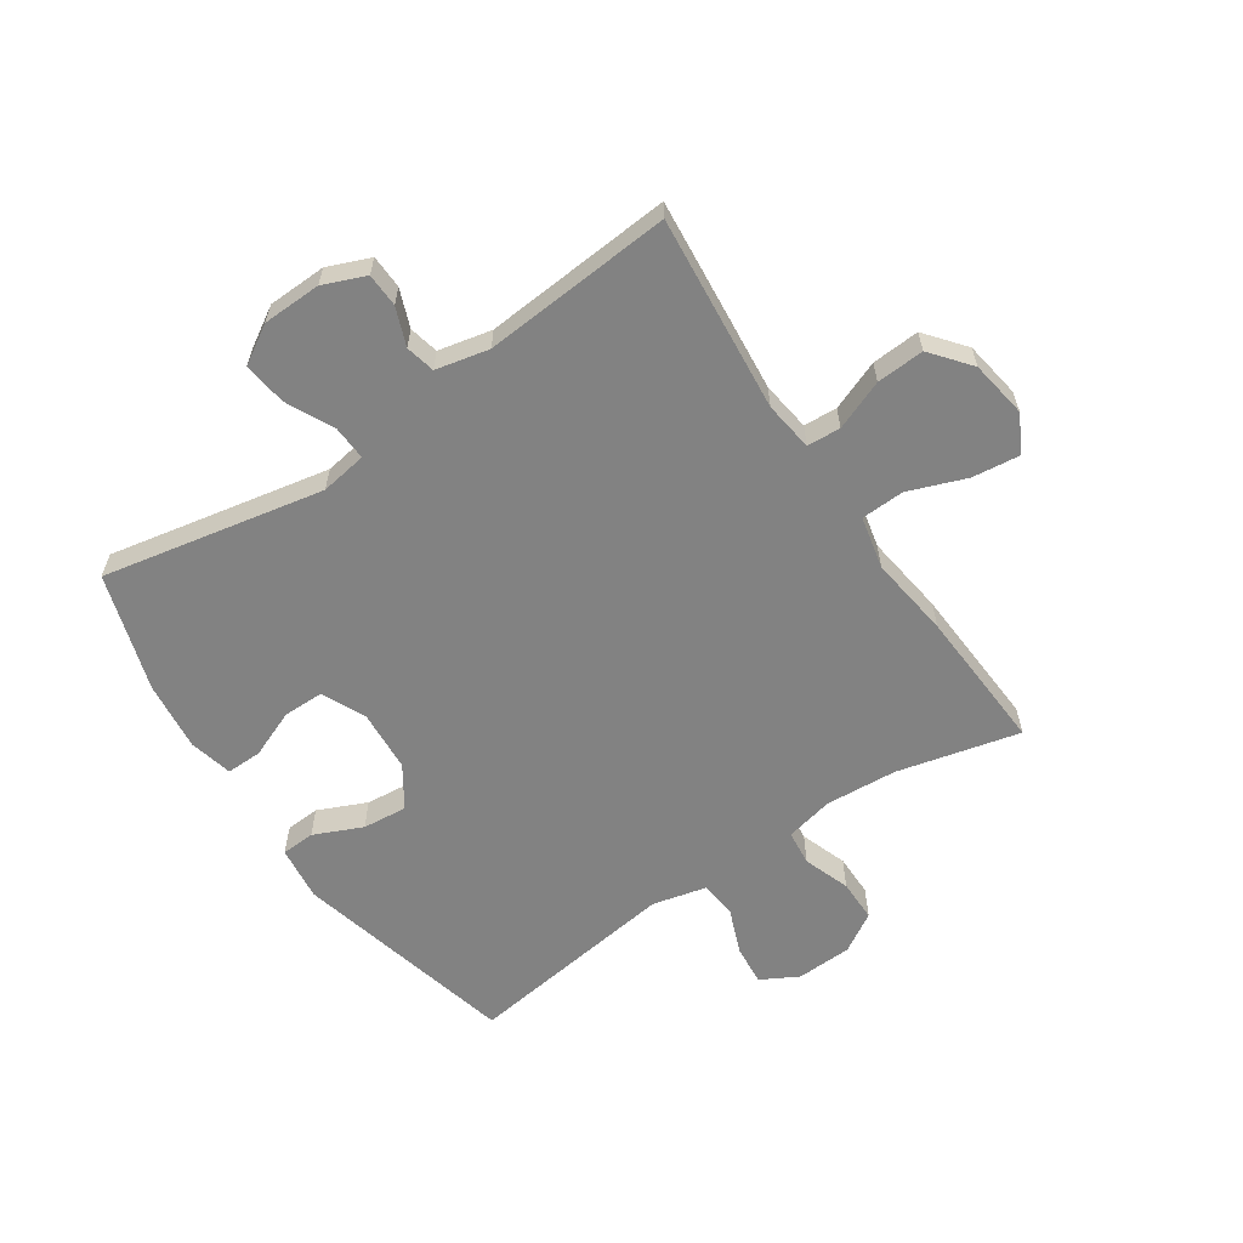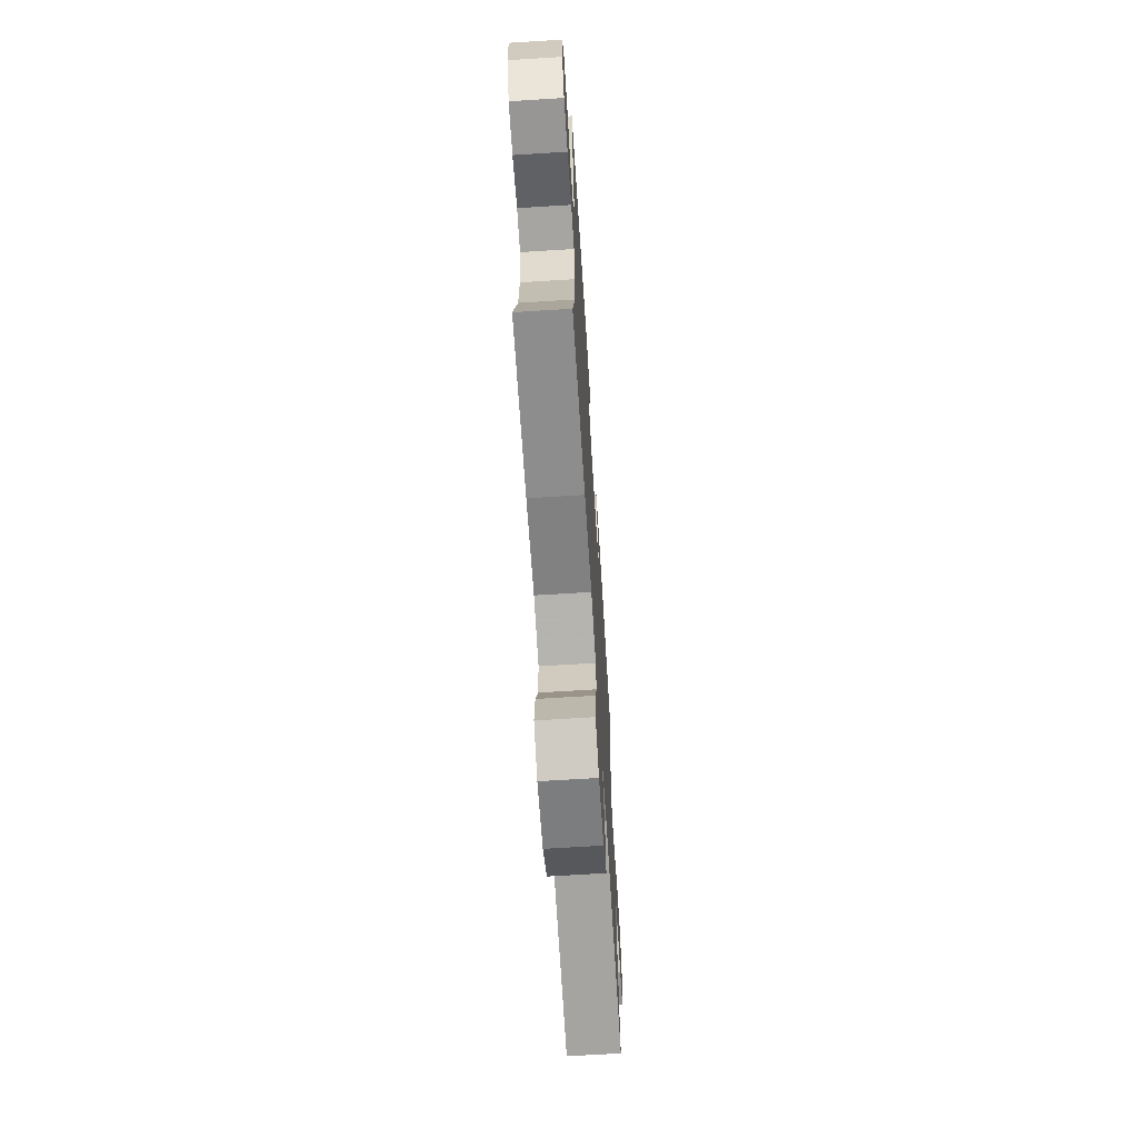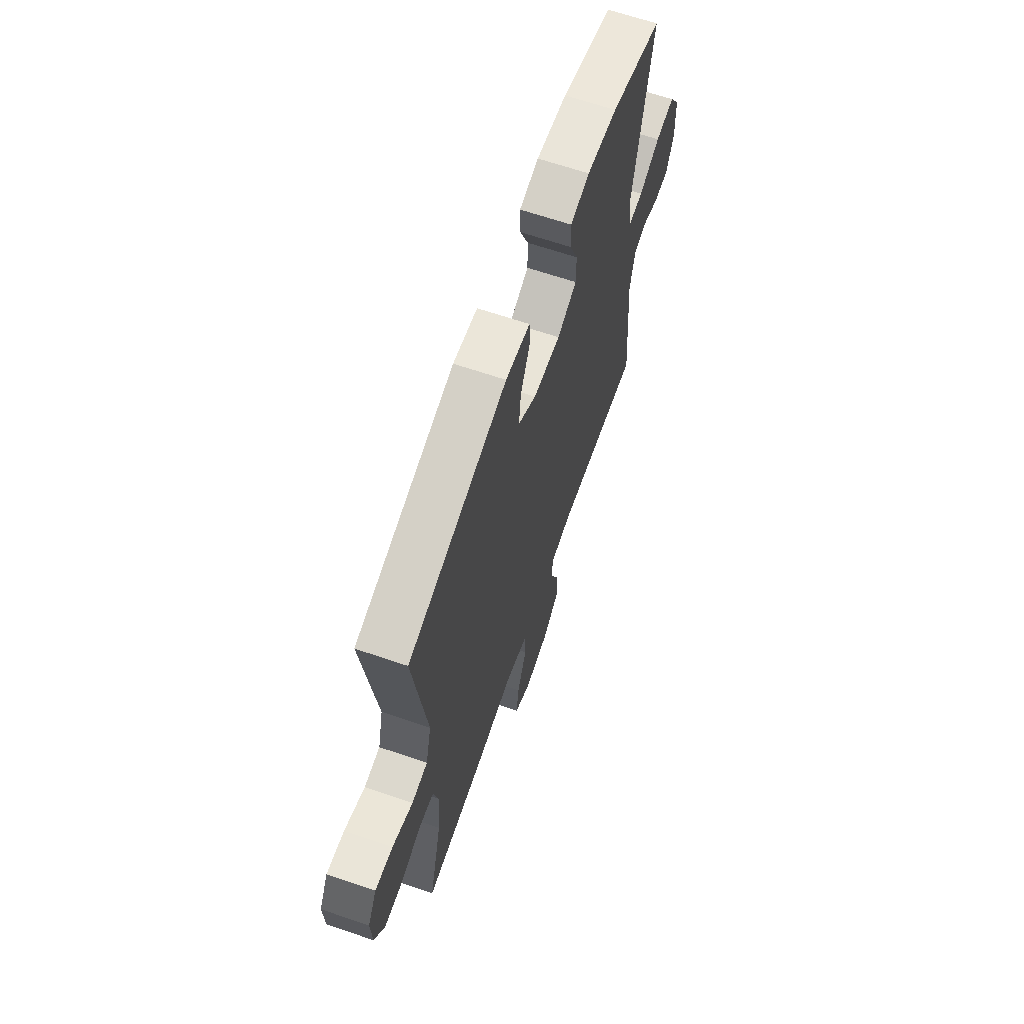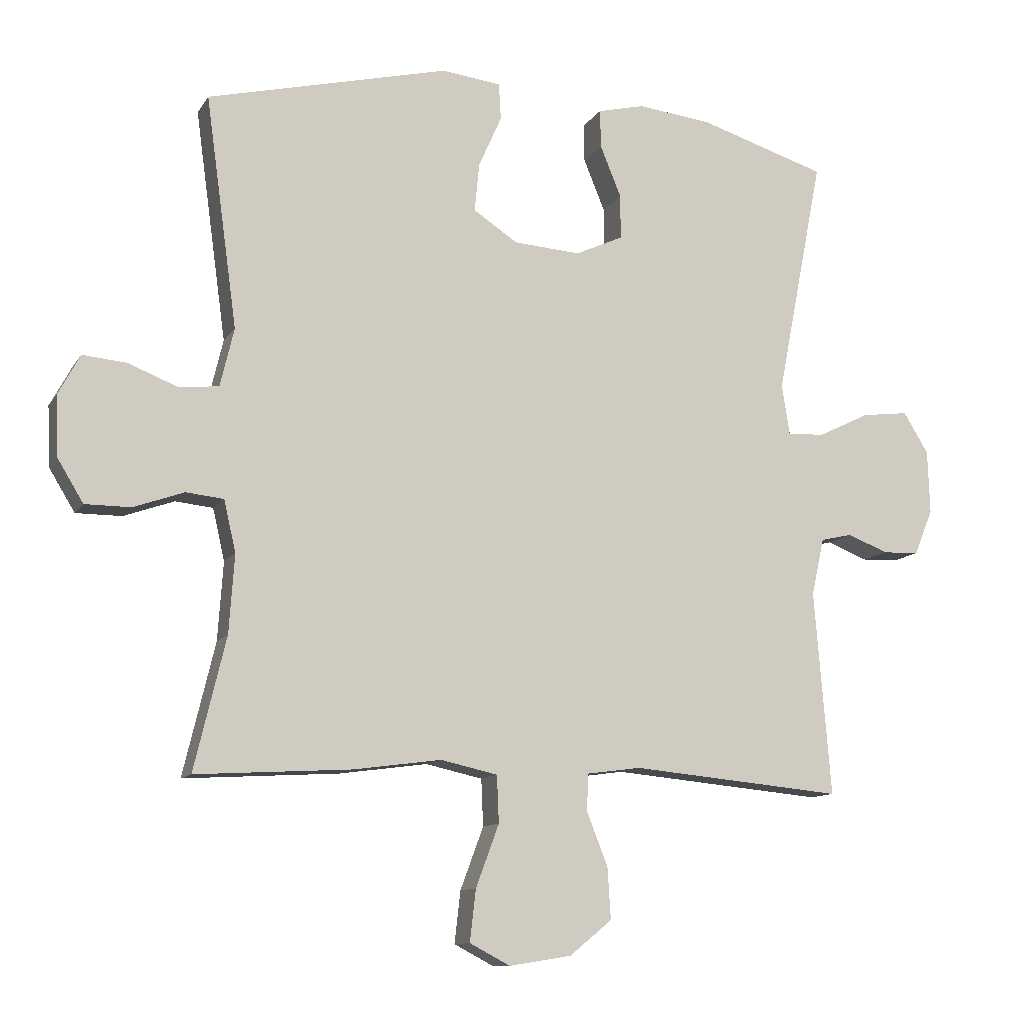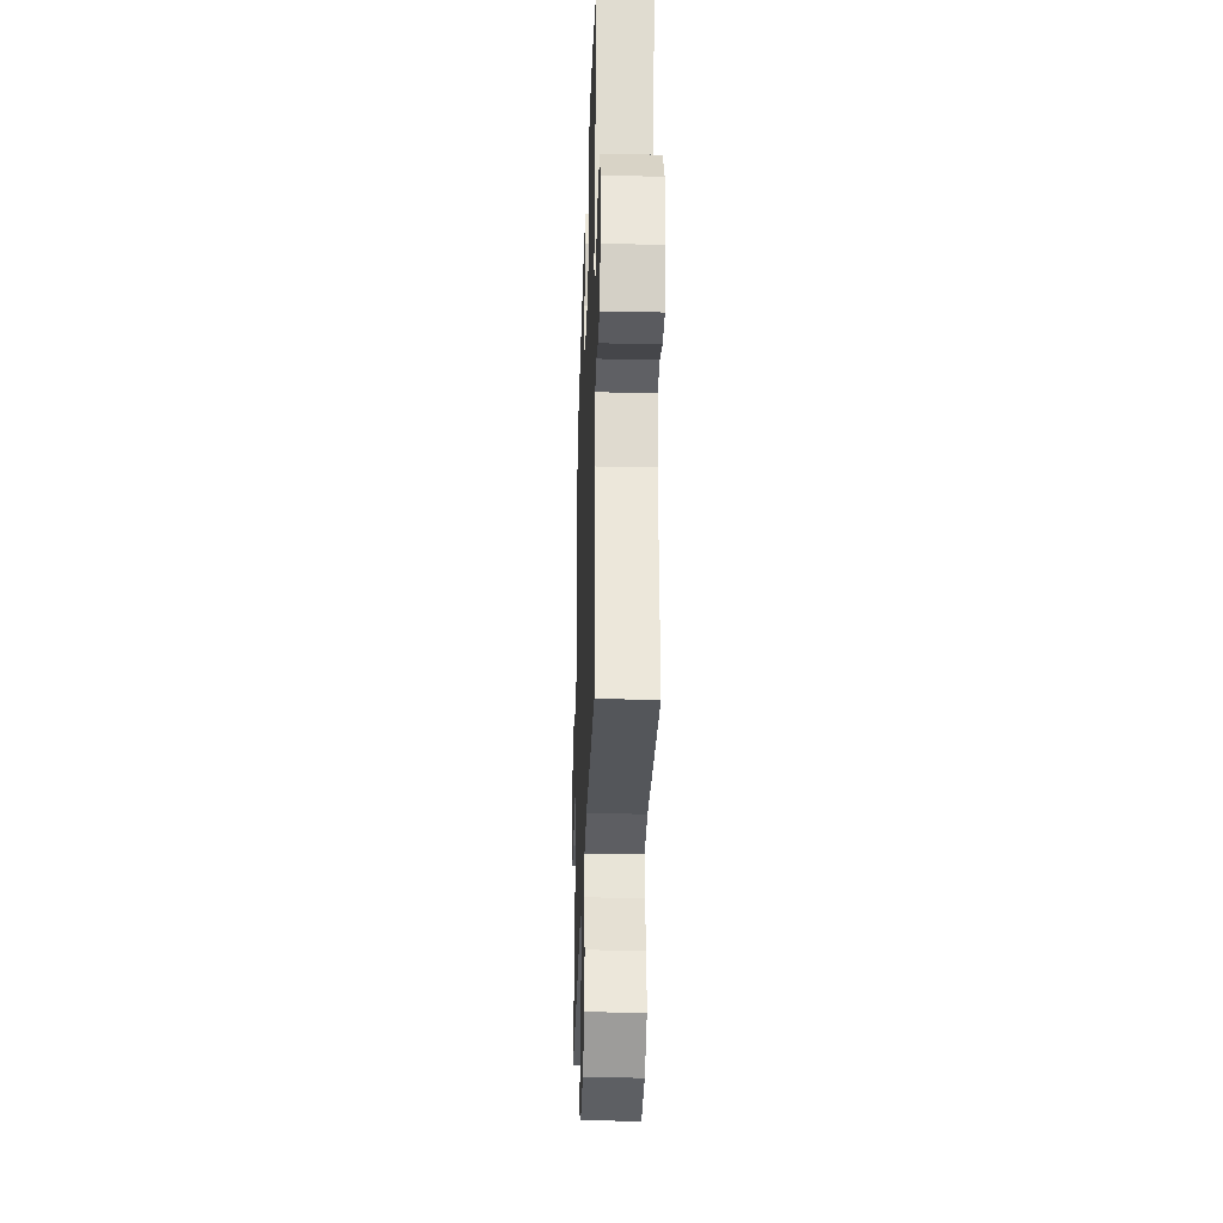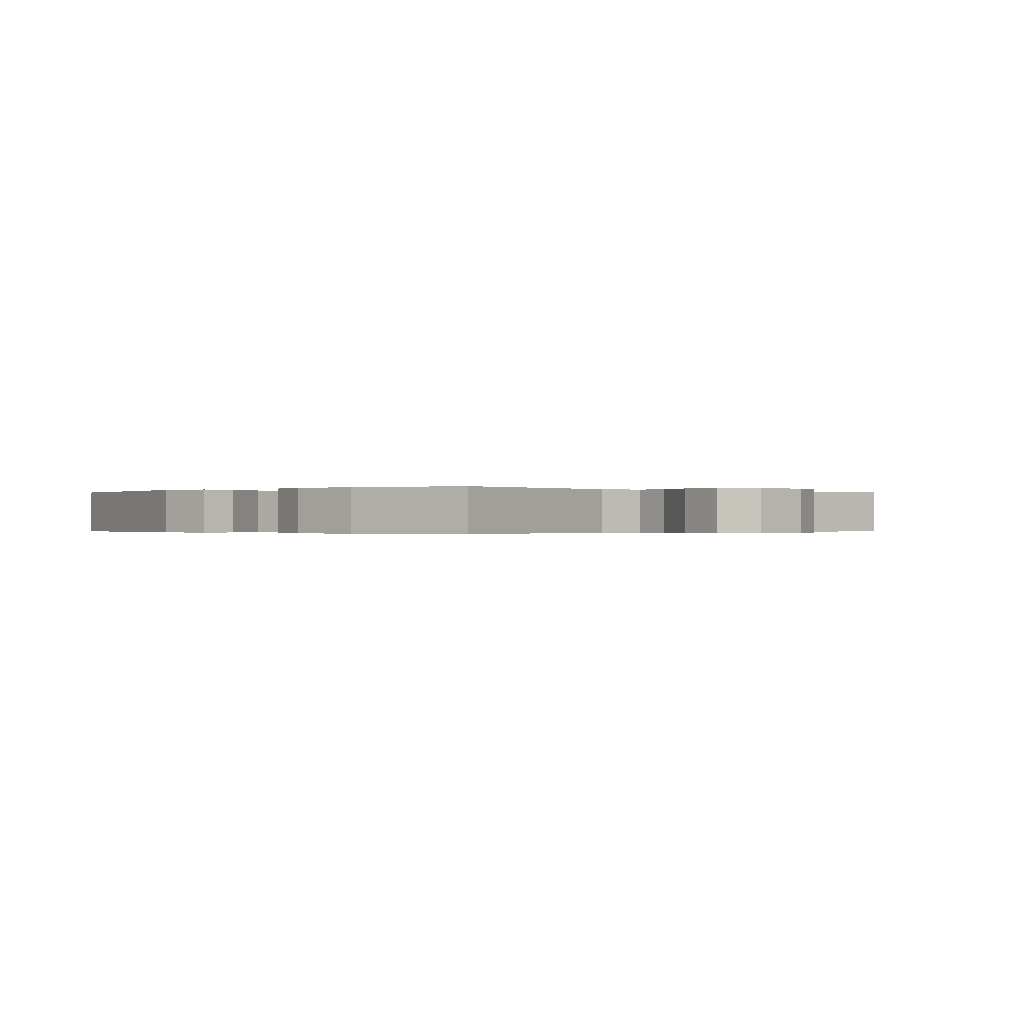
<metadata>
{"format":"obj","ext":"obj","renderer":"f3d","projection":"perspective","resolution":1024,"background":"white","views":[{"elev":-60.7,"azim":123.9,"up":"+Y"},{"elev":-68.0,"azim":-86.4,"up":"+Z"},{"elev":65.4,"azim":-71.0,"up":"+Z"},{"elev":-11.1,"azim":-19.8,"up":"+Z"},{"elev":-31.0,"azim":88.1,"up":"+Z"},{"elev":-0.2,"azim":45.8,"up":"+Y"}]}
</metadata>
<code>
v 0.5 0.07 0.5
v 0.429 0.07 0.138
v 0.441 0.07 0.062
v 0.497 0.07 0.065
v 0.575 0.07 0.103
v 0.646 0.07 0.112
v 0.684 0.07 0.05
v 0.687 0.07 -0.046
v 0.659 0.07 -0.115
v 0.604 0.07 -0.117
v 0.542 0.07 -0.093
v 0.494 0.07 -0.104
v 0.475 0.07 -0.191
v 0.5 0.07 -0.5
v 0.179 0.07 -0.47
v 0.098 0.07 -0.481
v 0.095 0.07 -0.536
v 0.127 0.07 -0.617
v 0.132 0.07 -0.695
v 0.068 0.07 -0.747
v -0.026 0.07 -0.762
v -0.087 0.07 -0.73
v -0.078 0.07 -0.652
v -0.043 0.07 -0.558
v -0.046 0.07 -0.487
v -0.132 0.07 -0.468
v -0.265 0.07 -0.486
v -0.5 0.07 -0.5
v -0.452 0.07 -0.3
v -0.444 0.07 -0.182
v -0.462 0.07 -0.104
v -0.519 0.07 -0.098
v -0.595 0.07 -0.125
v -0.664 0.07 -0.125
v -0.703 0.07 -0.061
v -0.707 0.07 0.03
v -0.674 0.07 0.091
v -0.608 0.07 0.085
v -0.532 0.07 0.055
v -0.473 0.07 0.062
v -0.452 0.07 0.15
v -0.5 0.07 0.5
v -0.134 0.07 0.589
v -0.044 0.07 0.578
v -0.041 0.07 0.523
v -0.076 0.07 0.444
v -0.083 0.07 0.371
v -0.016 0.07 0.327
v 0.085 0.07 0.32
v 0.157 0.07 0.353
v 0.157 0.07 0.42
v 0.125 0.07 0.498
v 0.124 0.07 0.556
v 0.195 0.07 0.573
v 0.308 0.07 0.56
v 0.5 0 0.5
v 0.429 0 0.138
v 0.441 0 0.062
v 0.497 0 0.065
v 0.575 0 0.103
v 0.646 0 0.112
v 0.684 0 0.05
v 0.687 0 -0.046
v 0.659 0 -0.115
v 0.604 0 -0.117
v 0.542 0 -0.093
v 0.494 0 -0.104
v 0.475 0 -0.191
v 0.5 0 -0.5
v 0.179 0 -0.47
v 0.098 0 -0.481
v 0.095 0 -0.536
v 0.127 0 -0.617
v 0.132 0 -0.695
v 0.068 0 -0.747
v -0.026 0 -0.762
v -0.087 0 -0.73
v -0.078 0 -0.652
v -0.043 0 -0.558
v -0.046 0 -0.487
v -0.132 0 -0.468
v -0.265 0 -0.486
v -0.5 0 -0.5
v -0.452 0 -0.3
v -0.444 0 -0.182
v -0.462 0 -0.104
v -0.519 0 -0.098
v -0.595 0 -0.125
v -0.664 0 -0.125
v -0.703 0 -0.061
v -0.707 0 0.03
v -0.674 0 0.091
v -0.608 0 0.085
v -0.532 0 0.055
v -0.473 0 0.062
v -0.452 0 0.15
v -0.5 0 0.5
v -0.134 0 0.589
v -0.044 0 0.578
v -0.041 0 0.523
v -0.076 0 0.444
v -0.083 0 0.371
v -0.016 0 0.327
v 0.085 0 0.32
v 0.157 0 0.353
v 0.157 0 0.42
v 0.125 0 0.498
v 0.124 0 0.556
v 0.195 0 0.573
v 0.308 0 0.56
f 54 55 1 2
f 51 52 53 54
f 50 51 54 2
f 49 50 2 3
f 48 49 3
f 43 44 45 46
f 41 42 43 46
f 40 41 46 47
f 36 37 38 39
f 36 39 40
f 35 36 40
f 32 33 34 35
f 31 32 35 40
f 30 31 40 47
f 26 27 28 29
f 25 26 29 30
f 21 22 23 24
f 21 24 25
f 20 21 25
f 17 18 19 20
f 16 17 20 25
f 15 16 25 30
f 13 14 15 30
f 8 9 10 11
f 8 11 12
f 7 8 12
f 4 5 6 7
f 3 4 7 12
f 48 3 12 13
f 13 30 47 48
f 57 56 110 109
f 109 108 107 106
f 57 109 106 105
f 58 57 105 104
f 58 104 103
f 101 100 99 98
f 101 98 97 96
f 102 101 96 95
f 94 93 92 91
f 95 94 91
f 95 91 90
f 90 89 88 87
f 95 90 87 86
f 102 95 86 85
f 84 83 82 81
f 85 84 81 80
f 79 78 77 76
f 80 79 76
f 80 76 75
f 75 74 73 72
f 80 75 72 71
f 85 80 71 70
f 85 70 69 68
f 66 65 64 63
f 67 66 63
f 67 63 62
f 62 61 60 59
f 67 62 59 58
f 68 67 58 103
f 103 102 85 68
f 1 56 57 2
f 2 57 58 3
f 3 58 59 4
f 4 59 60 5
f 5 60 61 6
f 6 61 62 7
f 7 62 63 8
f 8 63 64 9
f 9 64 65 10
f 10 65 66 11
f 11 66 67 12
f 12 67 68 13
f 13 68 69 14
f 14 69 70 15
f 15 70 71 16
f 16 71 72 17
f 17 72 73 18
f 18 73 74 19
f 19 74 75 20
f 20 75 76 21
f 21 76 77 22
f 22 77 78 23
f 23 78 79 24
f 24 79 80 25
f 25 80 81 26
f 26 81 82 27
f 27 82 83 28
f 28 83 84 29
f 29 84 85 30
f 30 85 86 31
f 31 86 87 32
f 32 87 88 33
f 33 88 89 34
f 34 89 90 35
f 35 90 91 36
f 36 91 92 37
f 37 92 93 38
f 38 93 94 39
f 39 94 95 40
f 40 95 96 41
f 41 96 97 42
f 42 97 98 43
f 43 98 99 44
f 44 99 100 45
f 45 100 101 46
f 46 101 102 47
f 47 102 103 48
f 48 103 104 49
f 49 104 105 50
f 50 105 106 51
f 51 106 107 52
f 52 107 108 53
f 53 108 109 54
f 54 109 110 55
f 55 110 56 1

</code>
